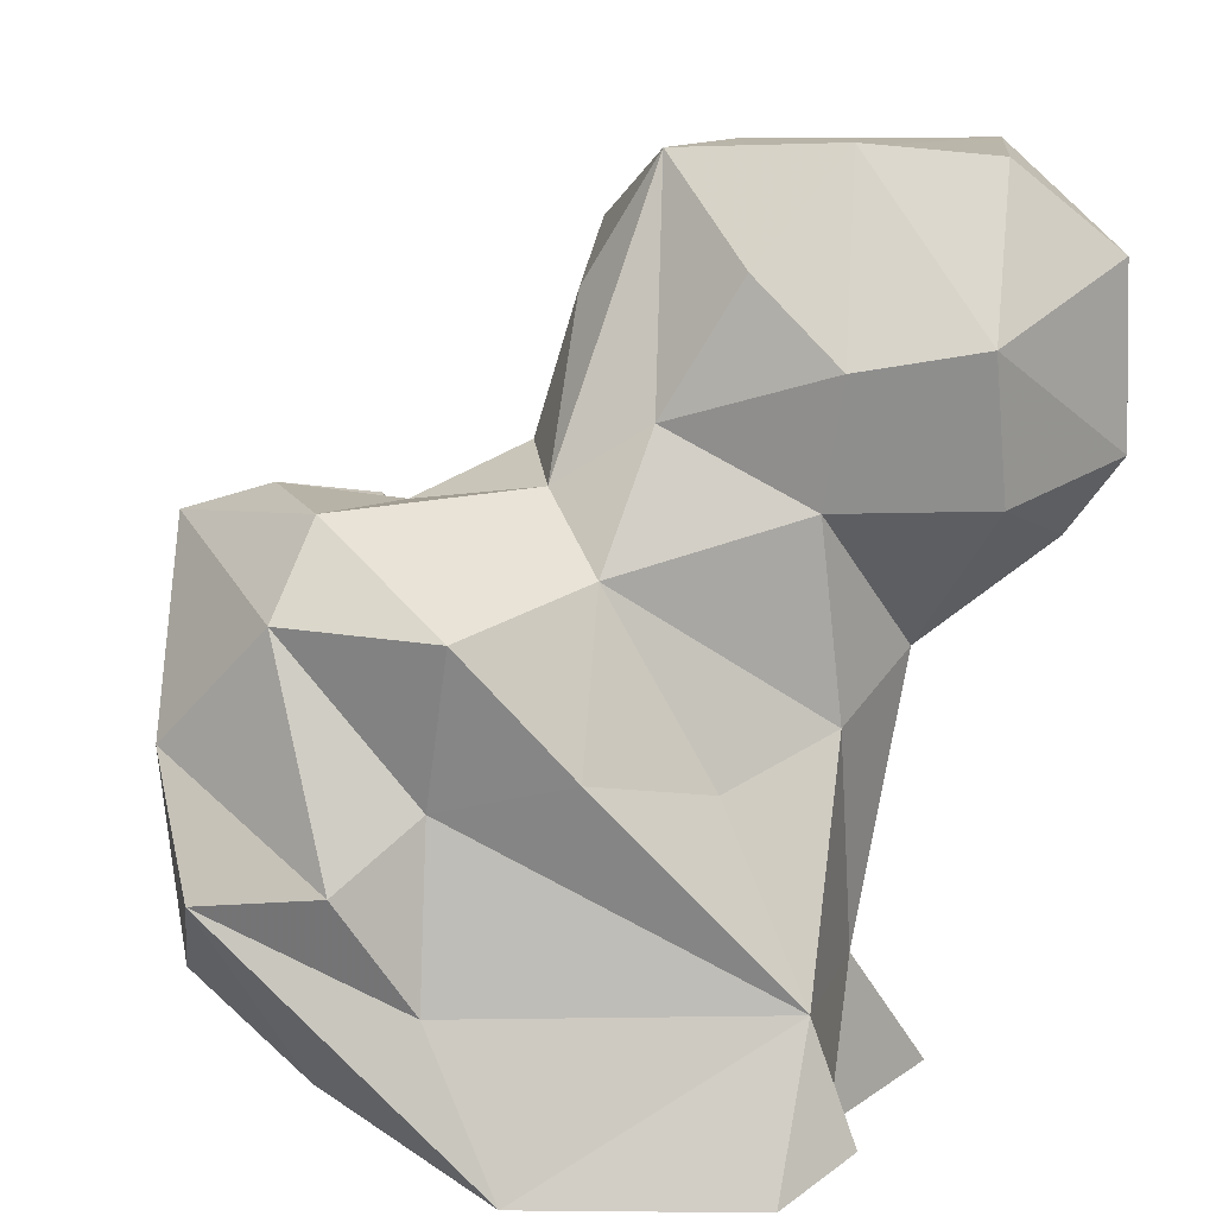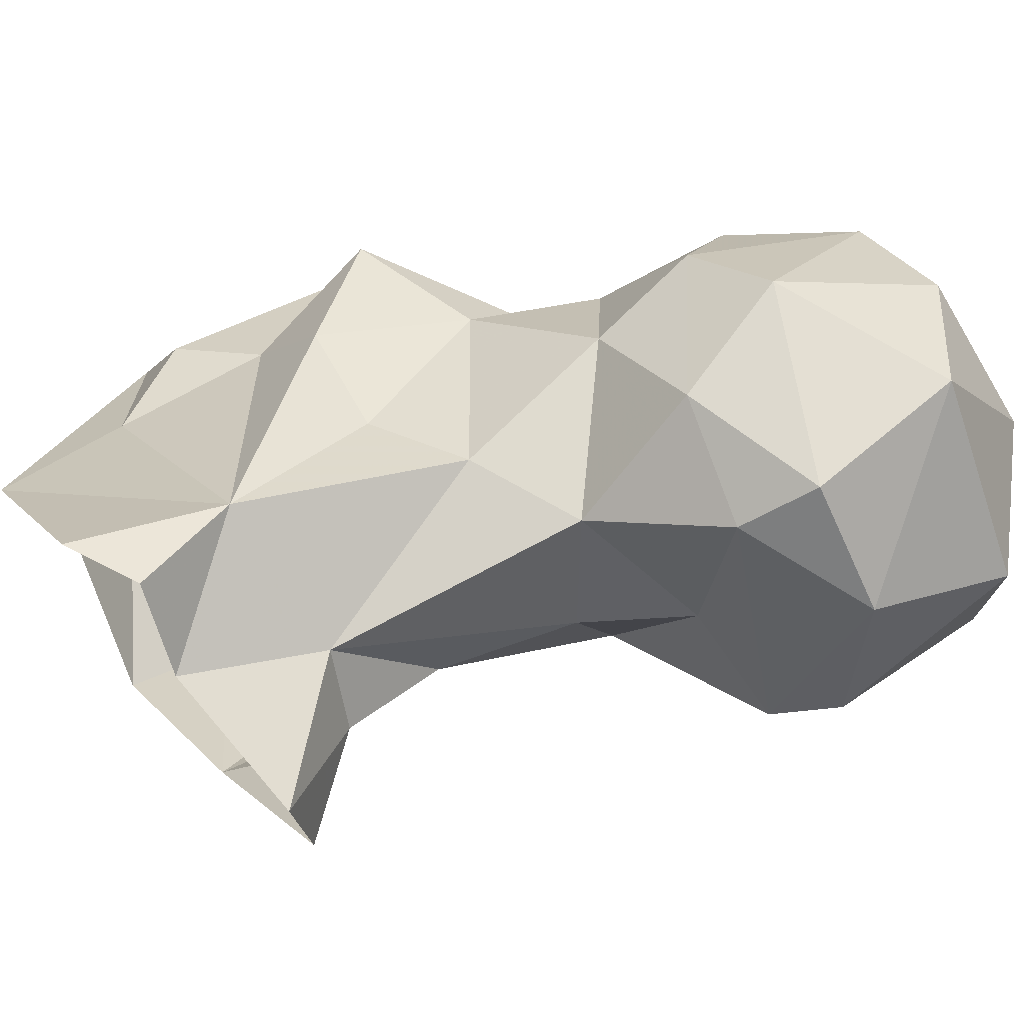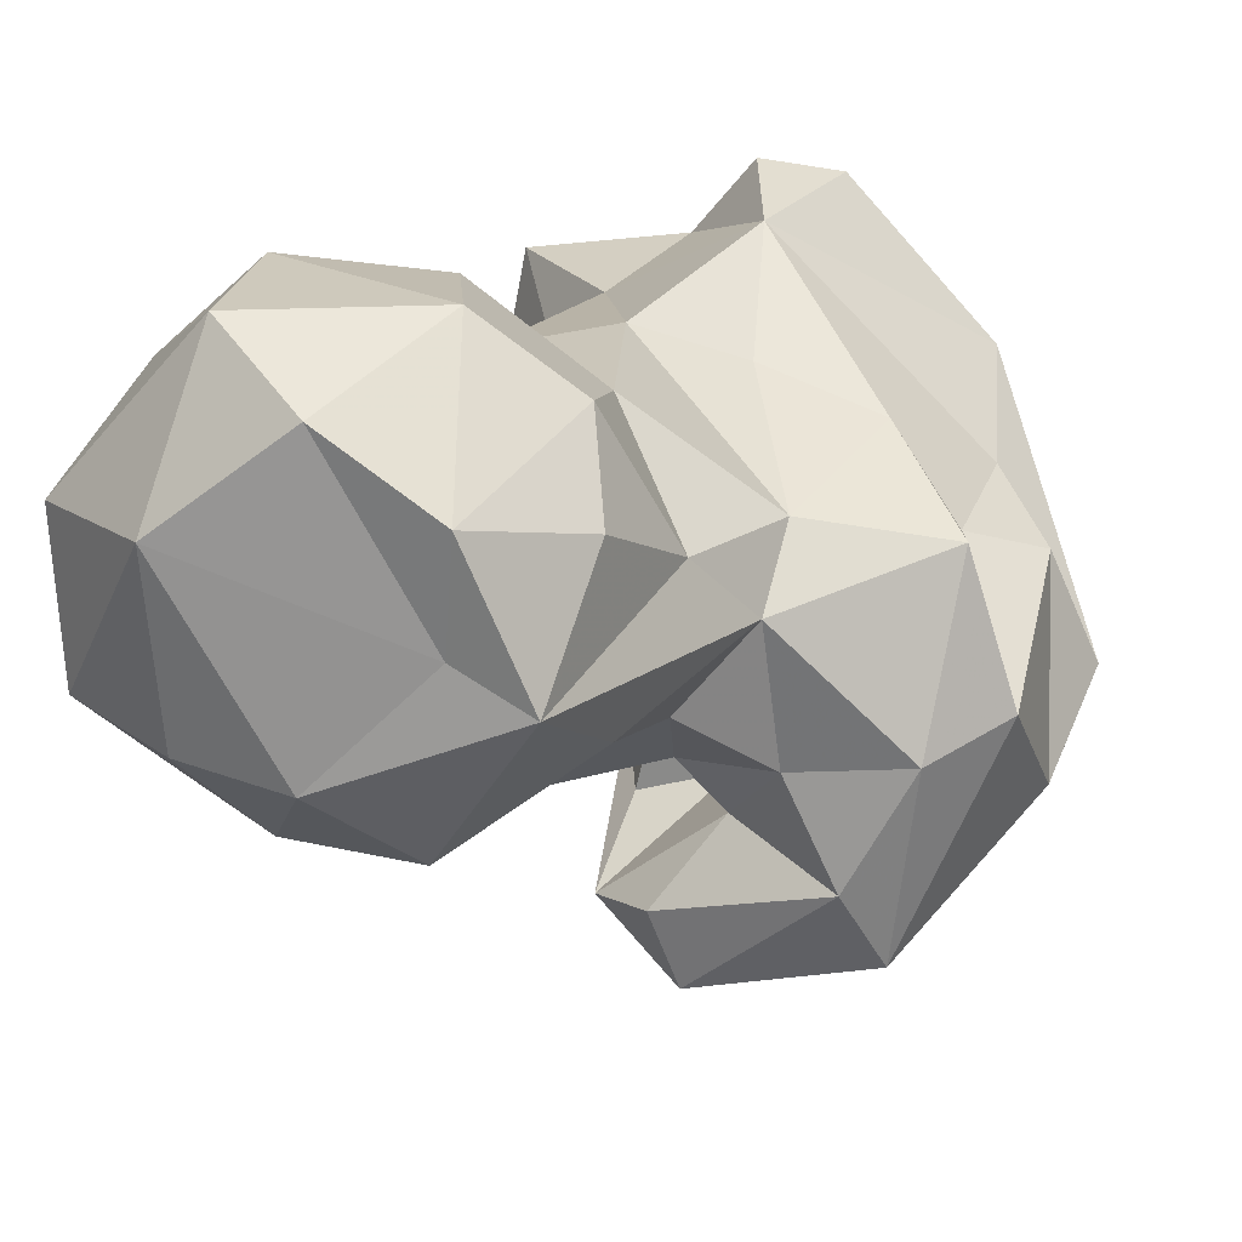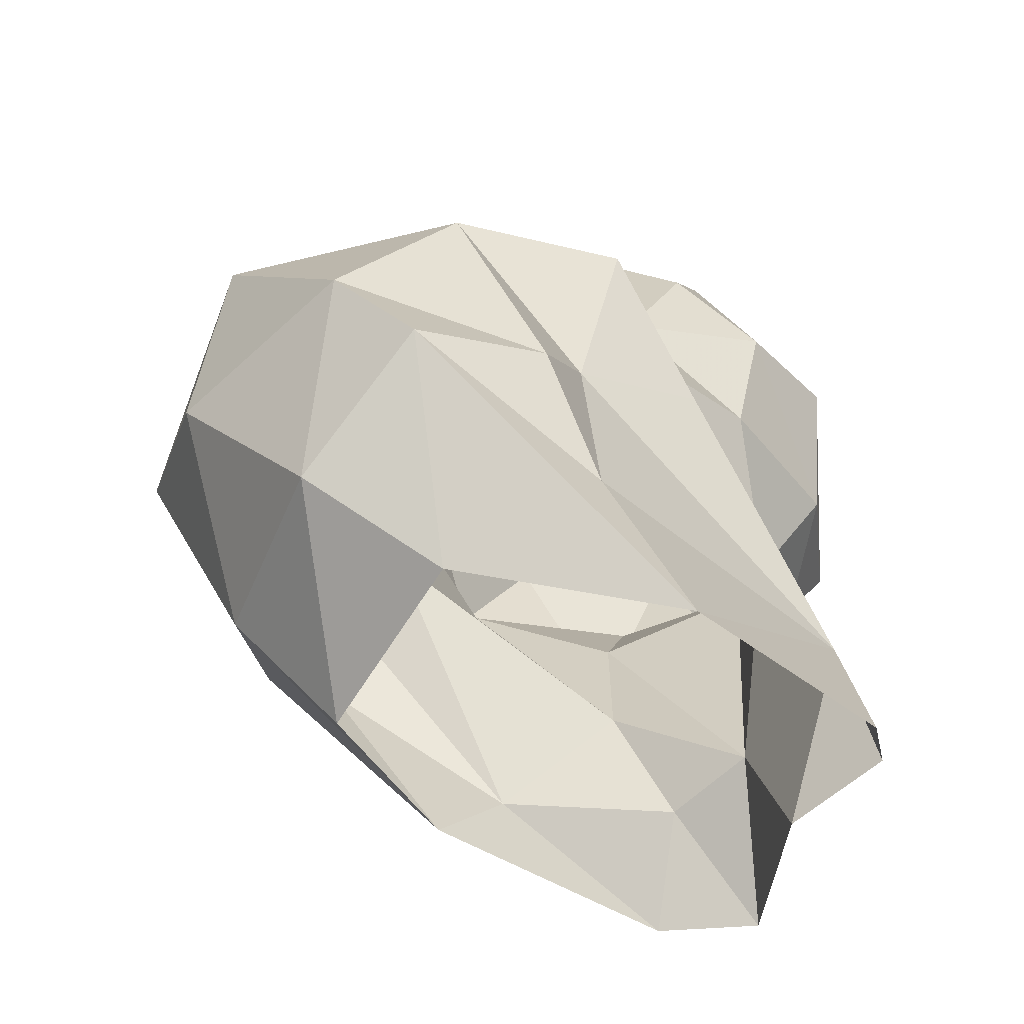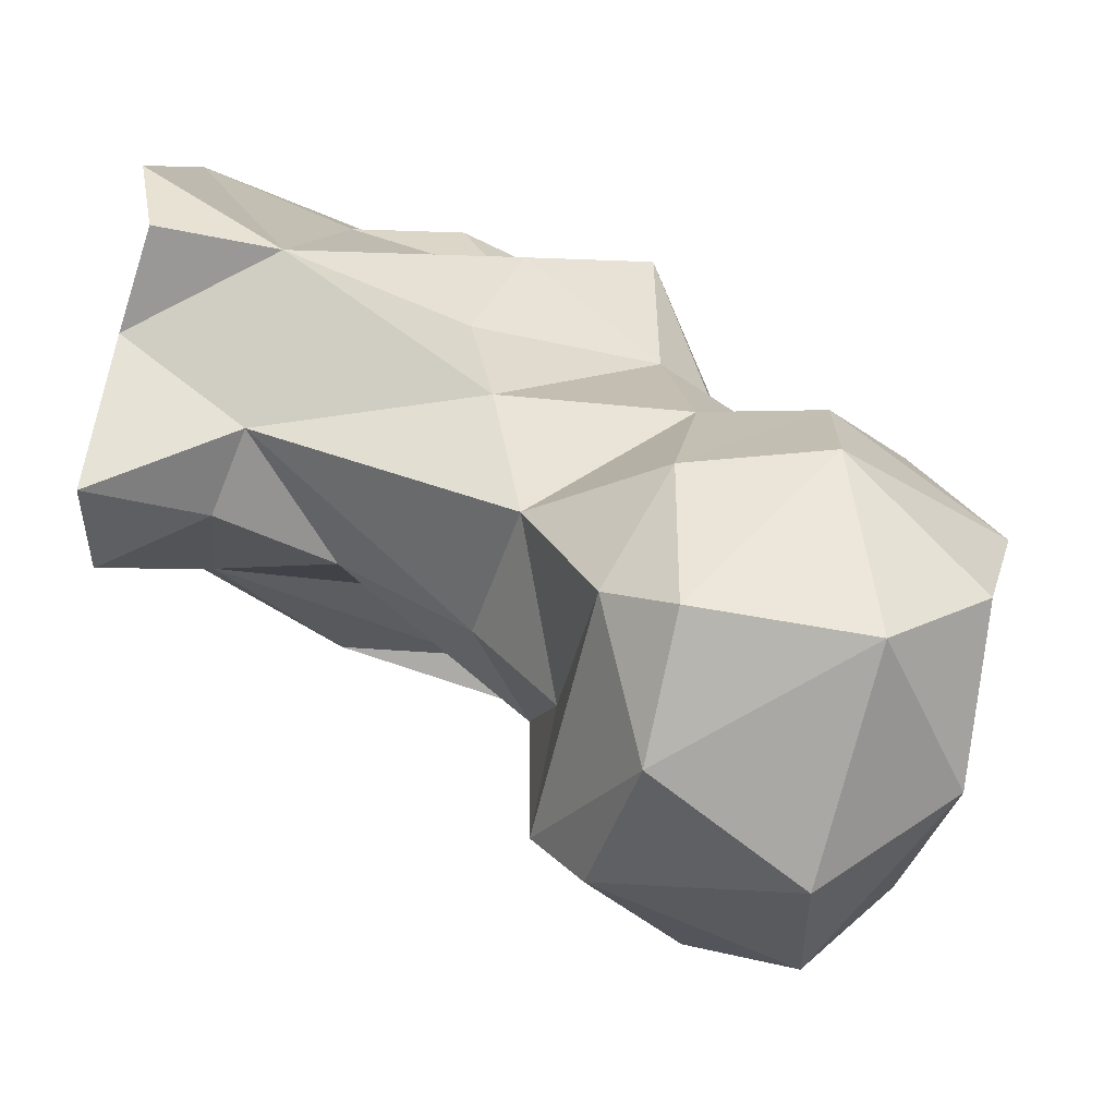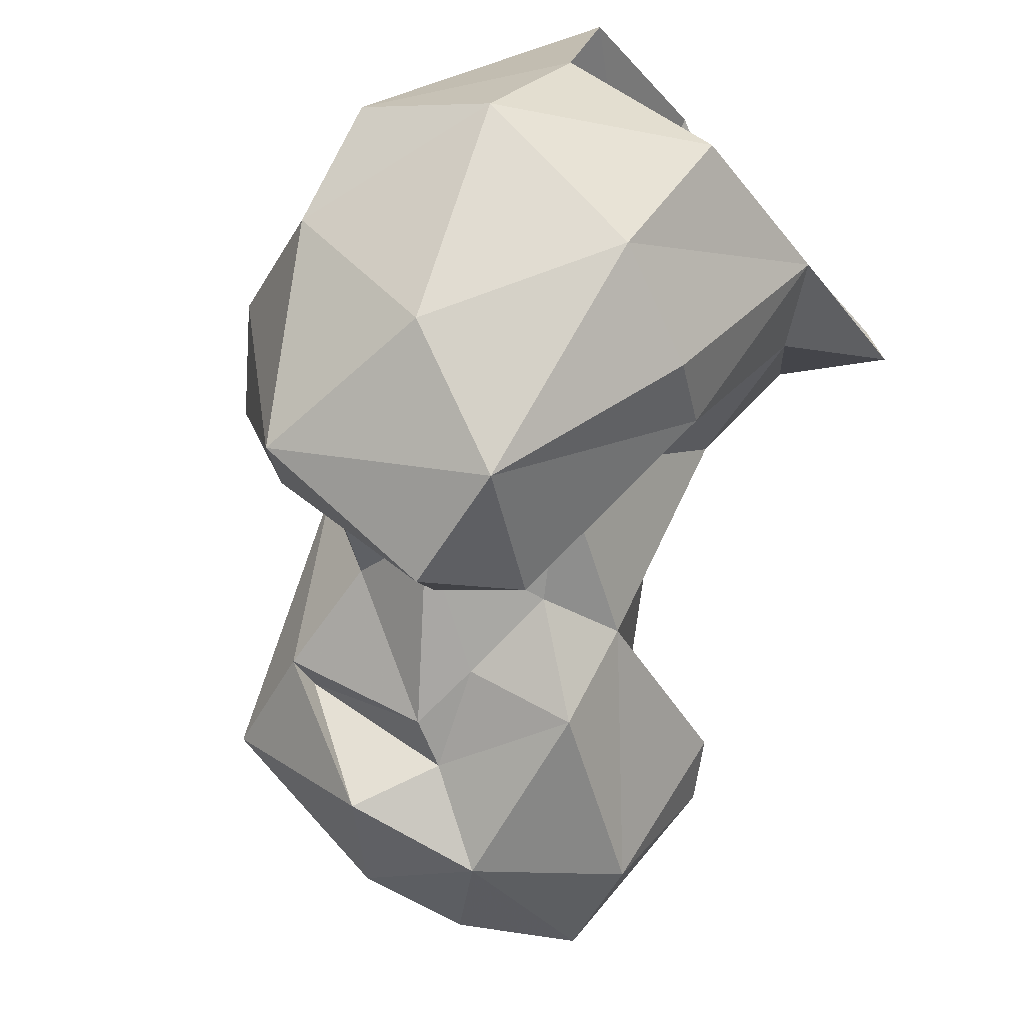
<metadata>
{"format":"obj","ext":"obj","renderer":"f3d","projection":"perspective","resolution":1024,"background":"white","views":[{"elev":14.9,"azim":131.9,"up":"+Z"},{"elev":69.4,"azim":-130.7,"up":"+Y"},{"elev":19.7,"azim":8.8,"up":"+Y"},{"elev":-43.9,"azim":90.3,"up":"+Z"},{"elev":55.7,"azim":-80.7,"up":"+Y"},{"elev":-77.7,"azim":132.6,"up":"+Y"}]}
</metadata>
<code>
v 317.4 93.37 0.06049
v 300.7 101.9 0.7666
v 332.2 103 4.969
v 283.5 123.1 1.292
v 332 124.7 0.2148
v 285.2 132.8 0.6817
v 310.4 139.3 14.5
v 301.8 134.9 0.5825
v 316.8 141.2 -0.1411
v 308.3 142.9 2.823
v 295 107.9 8.212
v 332.9 116.9 14.85
v 295.2 131.7 13.66
v 317 83.41 12.1
v 335.1 90.6 13.2
v 343.3 100.5 23.35
v 289.8 124.9 11.09
v 298.4 90.96 19.28
v 304.4 85.33 16.2
v 330.4 115.4 31.38
v 325.7 78.09 31.14
v 338.3 112.1 25.48
v 290.2 119.1 22.51
v 303 97.25 32.98
v 323.9 126.5 34.63
v 301 88.66 32.25
v 311.4 130.3 31.61
v 310.6 73.25 35.51
v 300.6 134.4 35.73
v 339.3 92.66 34.58
v 284.8 119 36.28
v 289.2 133 40.24
v 310.3 91.58 33.23
v 298.8 82.37 42.03
v 284.5 104.8 41.55
v 293.4 99.82 44.18
v 336.4 103.7 46.17
v 316.6 121.7 49.21
v 306.9 98.91 48.48
v 331.5 119.2 46.44
v 307.5 76.31 48.07
v 326.1 81.07 50.58
v 311.4 92.95 46.14
v 277 121.2 45.48
v 304.6 84.18 48.92
v 265.3 117.3 44.94
v 277.3 140.1 48.97
v 282.6 96.23 50.6
v 302.5 133.4 54.15
v 316.6 99.84 52.75
v 264.3 103.1 59.2
v 260.8 119.4 50.52
v 289.7 142.6 53.62
v 321.9 88.94 53.5
v 328.6 101.4 53.72
v 263.8 134.9 54.83
v 292.8 99.9 55.13
v 315.1 114.7 55.82
v 307.7 106.2 57.48
v 274.3 144.4 56.13
v 287.3 100.9 64.96
v 292.5 100 63.04
v 292.8 143.4 67.55
v 259 126.8 69.93
v 309.6 121.6 61.17
v 276.8 98.62 69.75
v 260 110.3 70.15
v 302.8 135.8 66.06
v 274.2 143.6 73.16
v 290.7 98.96 74.27
v 304.9 108.9 70.44
v 304.8 127.4 73.6
v 301.3 115.1 82.41
v 301.3 110.8 70.94
v 270.5 108.4 77.63
v 270.2 127.6 81.67
v 295 130.3 83.41
v 281.8 107.1 81.05
v 283.6 137.7 81.85
v 293.9 119.2 81.56
f 77 79 80
f 76 80 79
f 76 78 80
f 72 77 73
f 69 76 79
f 70 73 78
f 64 67 76
f 67 75 76
f 70 71 73
f 73 77 80
f 66 70 78
f 63 77 68
f 70 74 71
f 51 66 67
f 65 72 73
f 61 62 74
f 56 64 69
f 58 65 73
f 58 73 71
f 60 69 63
f 75 78 76
f 56 69 60
f 65 68 72
f 52 67 64
f 53 63 68
f 63 79 77
f 51 67 52
f 57 62 61
f 49 53 68
f 38 49 65
f 59 71 62
f 38 65 58
f 52 64 56
f 39 62 57
f 48 57 61
f 39 50 59
f 31 44 32
f 36 57 48
f 38 58 40
f 7 13 29
f 46 52 56
f 3 16 15
f 41 42 54
f 46 56 47
f 21 42 28
f 46 51 52
f 5 9 7
f 13 23 31
f 37 40 55
f 43 54 50
f 58 71 59
f 35 51 46
f 35 36 48
f 64 76 69
f 34 41 45
f 66 78 75
f 2 11 4
f 34 45 43
f 21 30 42
f 32 53 49
f 28 42 41
f 43 45 54
f 30 37 42
f 31 35 44
f 39 43 50
f 41 54 45
f 4 11 17
f 24 39 36
f 39 59 62
f 33 43 39
f 25 38 40
f 62 71 74
f 33 34 43
f 68 77 72
f 48 61 66
f 36 39 57
f 13 17 23
f 20 40 37
f 7 8 13
f 42 55 54
f 5 7 12
f 24 36 35
f 13 32 29
f 26 34 33
f 27 29 38
f 37 55 42
f 14 28 19
f 22 37 30
f 47 60 53
f 18 28 34
f 25 27 38
f 29 49 38
f 35 46 44
f 61 74 70
f 20 25 40
f 11 26 24
f 73 80 78
f 2 14 19
f 13 31 32
f 23 35 31
f 2 18 11
f 11 18 26
f 20 37 22
f 61 70 66
f 48 66 51
f 24 26 33
f 18 19 28
f 11 23 17
f 16 22 30
f 7 29 27
f 28 41 34
f 32 44 47
f 12 20 22
f 40 58 55
f 6 13 8
f 15 16 30
f 7 27 25
f 50 54 55
f 11 24 23
f 14 21 28
f 49 68 65
f 23 24 35
f 29 32 49
f 14 15 21
f 7 25 20
f 35 48 51
f 24 33 39
f 2 19 18
f 32 47 53
f 1 3 15
f 12 22 16
f 3 5 16
f 15 30 21
f 4 17 6
f 7 10 8
f 5 12 16
f 47 56 60
f 53 60 63
f 7 20 12
f 1 14 2
f 63 69 79
f 66 75 67
f 1 15 14
f 44 46 47
f 18 34 26
f 50 58 59
f 6 17 13
f 50 55 58
f 7 9 10

</code>
